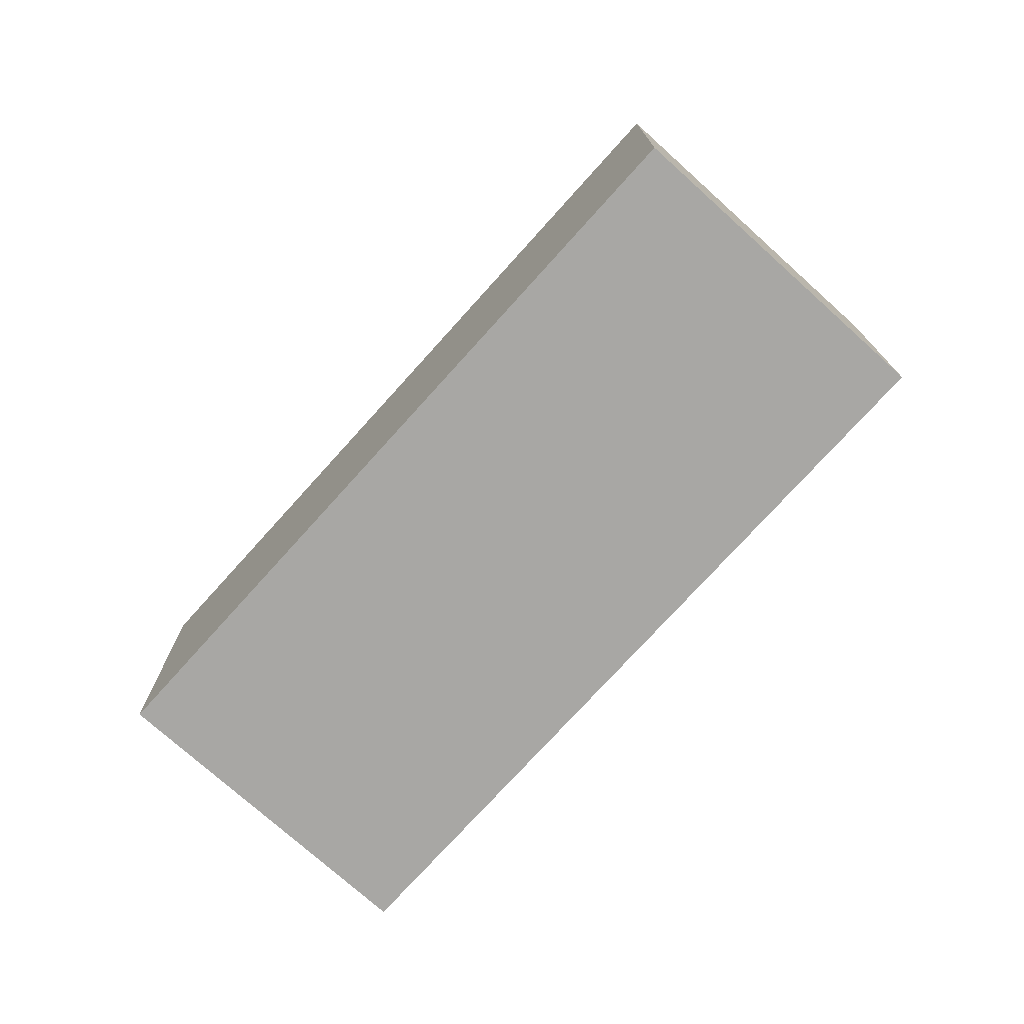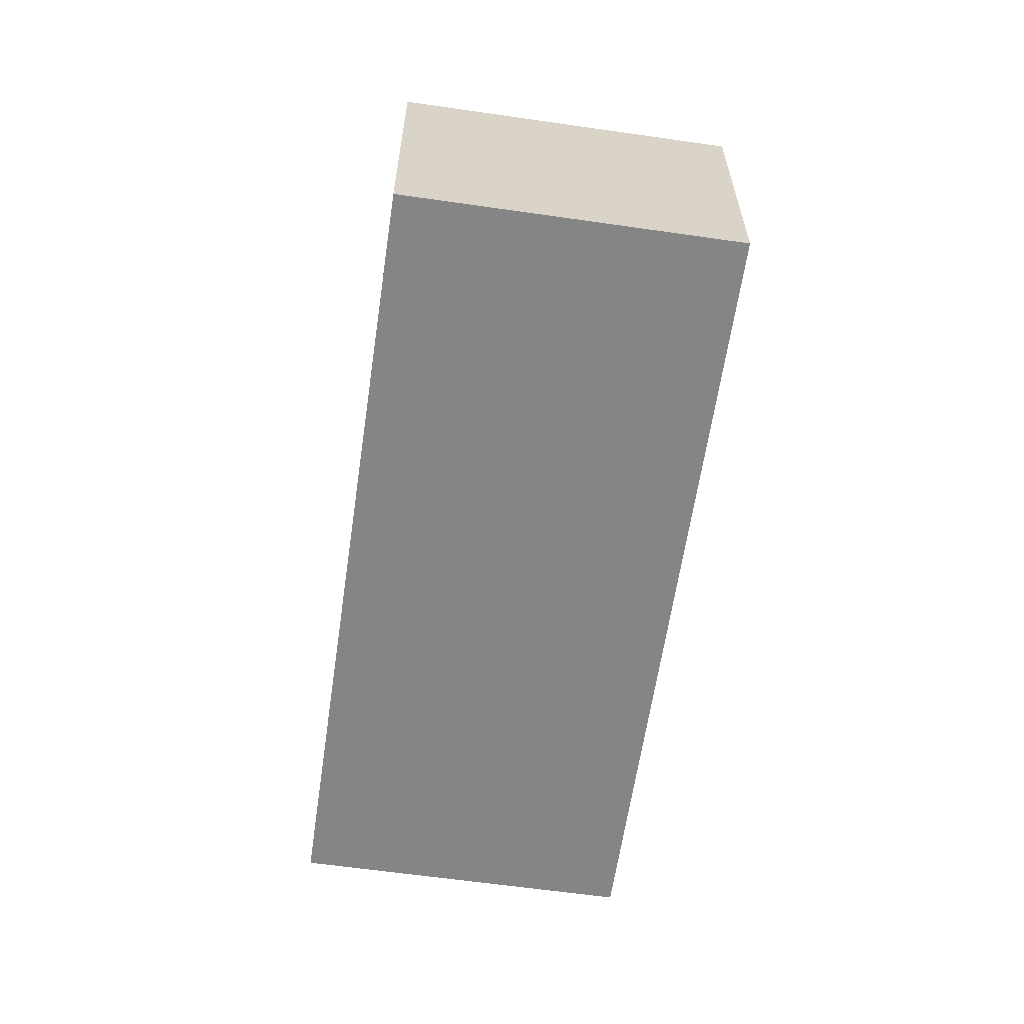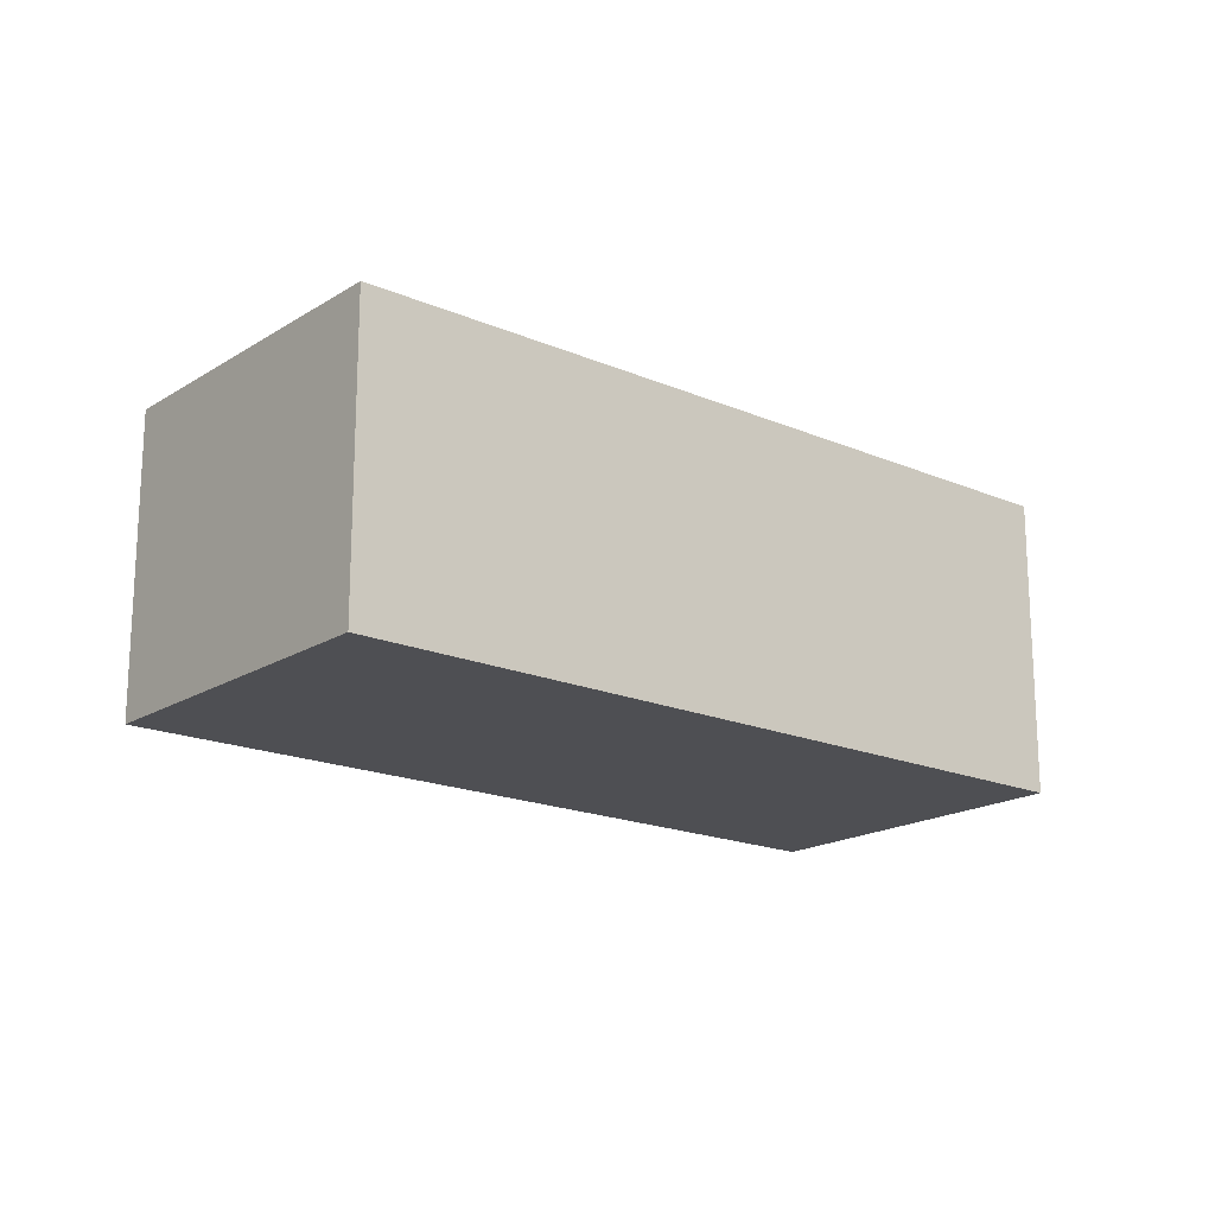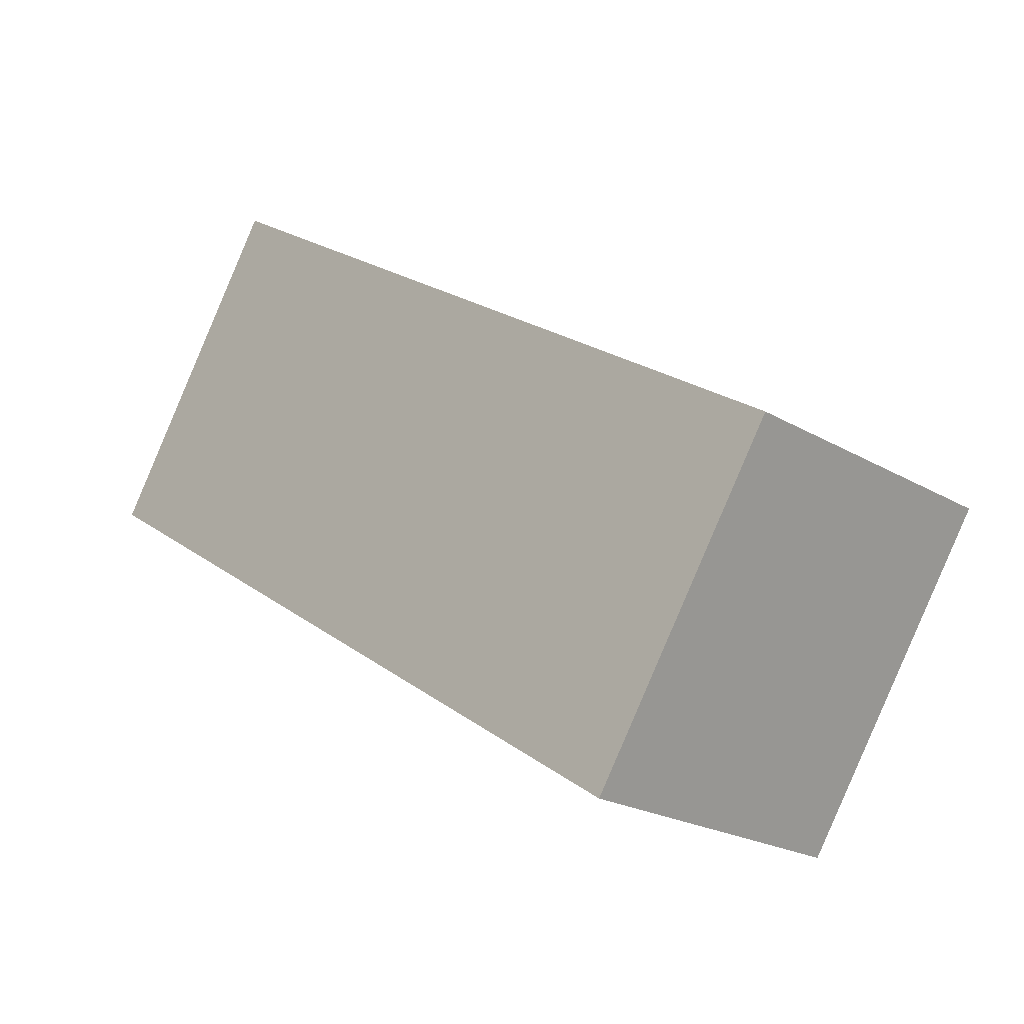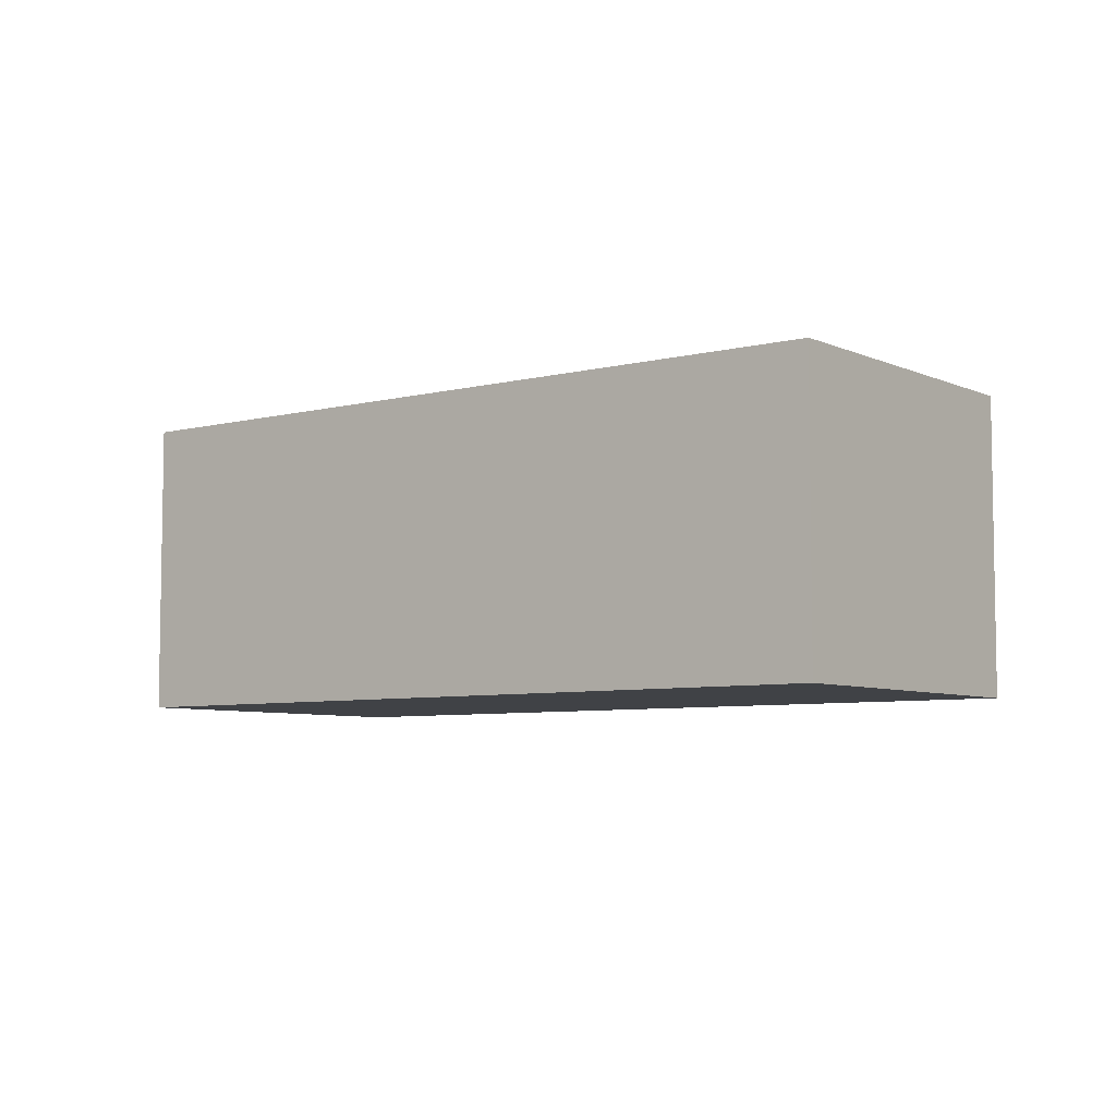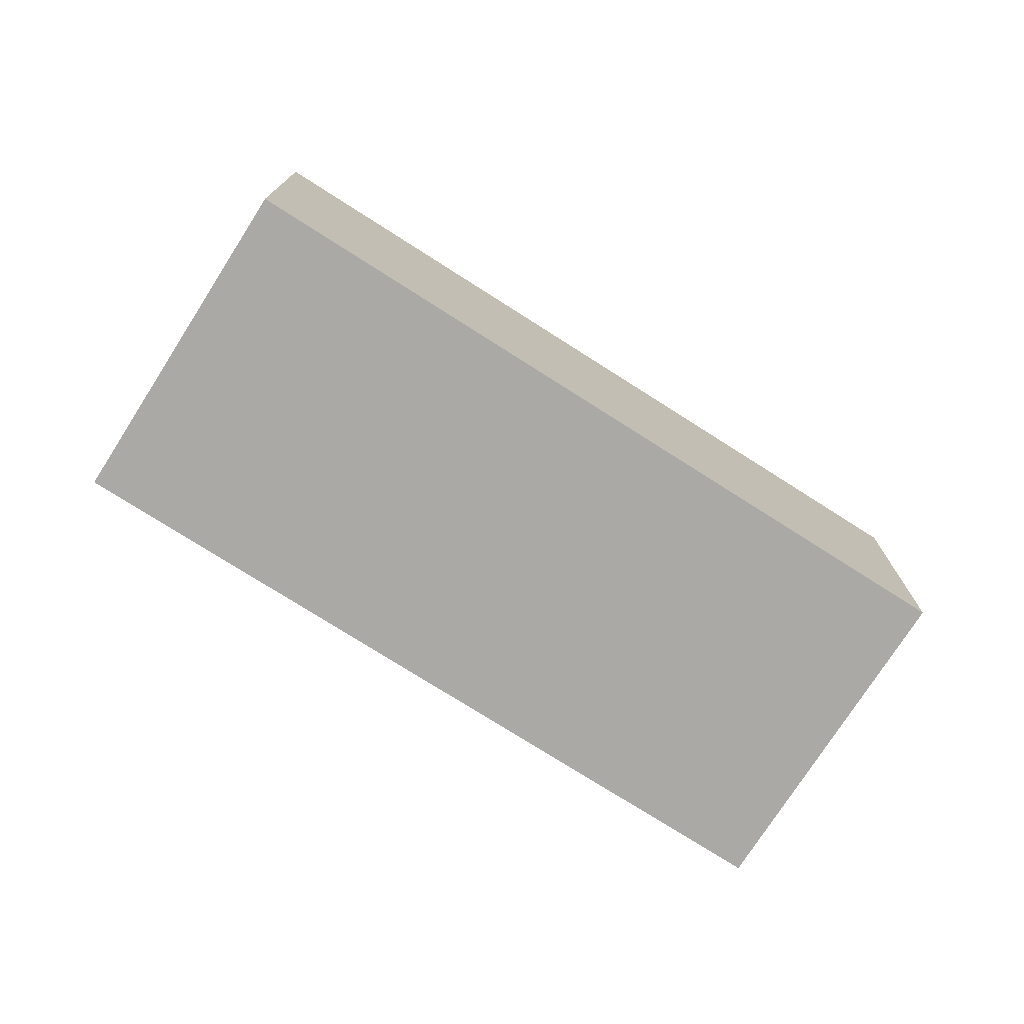
<metadata>
{"format":"obj","ext":"obj","renderer":"f3d","projection":"perspective","resolution":1024,"background":"white","views":[{"elev":-74.6,"azim":81.0,"up":"+Y"},{"elev":-61.7,"azim":114.7,"up":"+Y"},{"elev":-18.2,"azim":173.2,"up":"+Y"},{"elev":-21.8,"azim":44.1,"up":"+Z"},{"elev":-6.3,"azim":70.4,"up":"+Y"},{"elev":-75.3,"azim":-179.5,"up":"+Y"}]}
</metadata>
<code>
v  0.986 1.551 1.517
v  3.534 1.551 -2.296
v  0 1.551 9.497e-17
v  4.52 1.551 -0.779
v  3.534 1.406e-16 -2.296
v  0 0 0
v  0.986 -9.289e-17 1.517
v  4.52 4.77e-17 -0.779
g defaultobject
f 1 2 3
f 2 1 4
f 5 3 2
f 3 5 6
f 6 1 3
f 1 6 7
f 7 4 1
f 4 7 8
f 8 2 4
f 2 8 5
f 5 7 6
f 7 5 8

</code>
